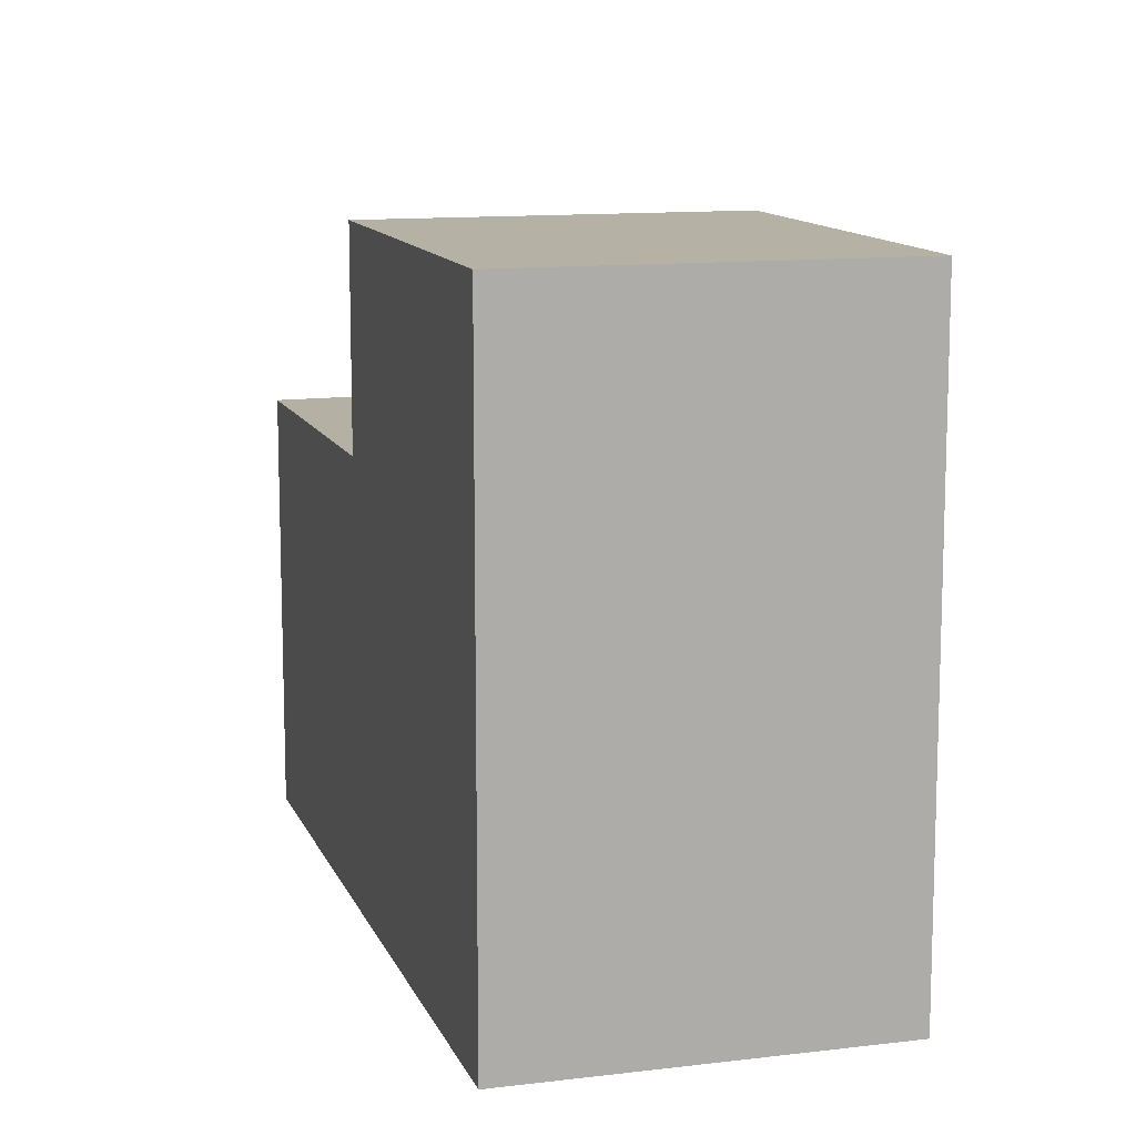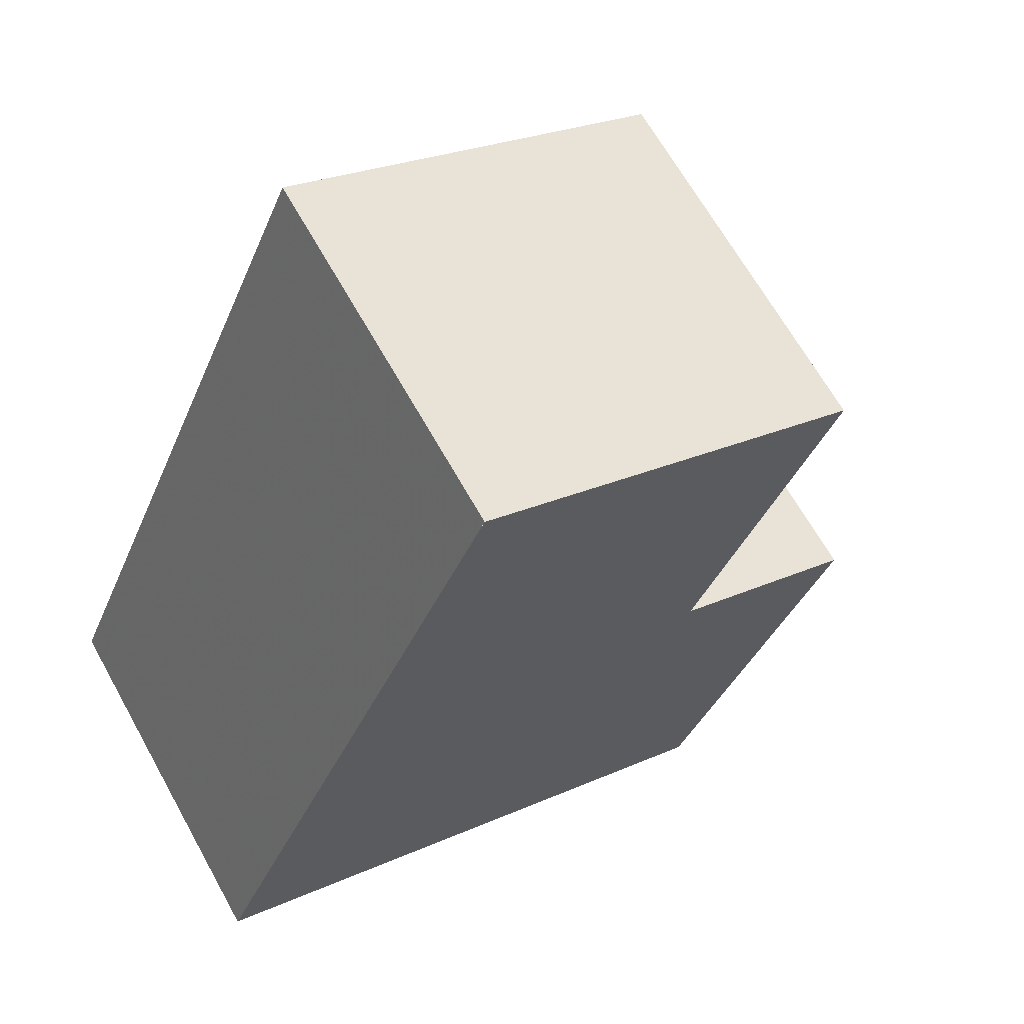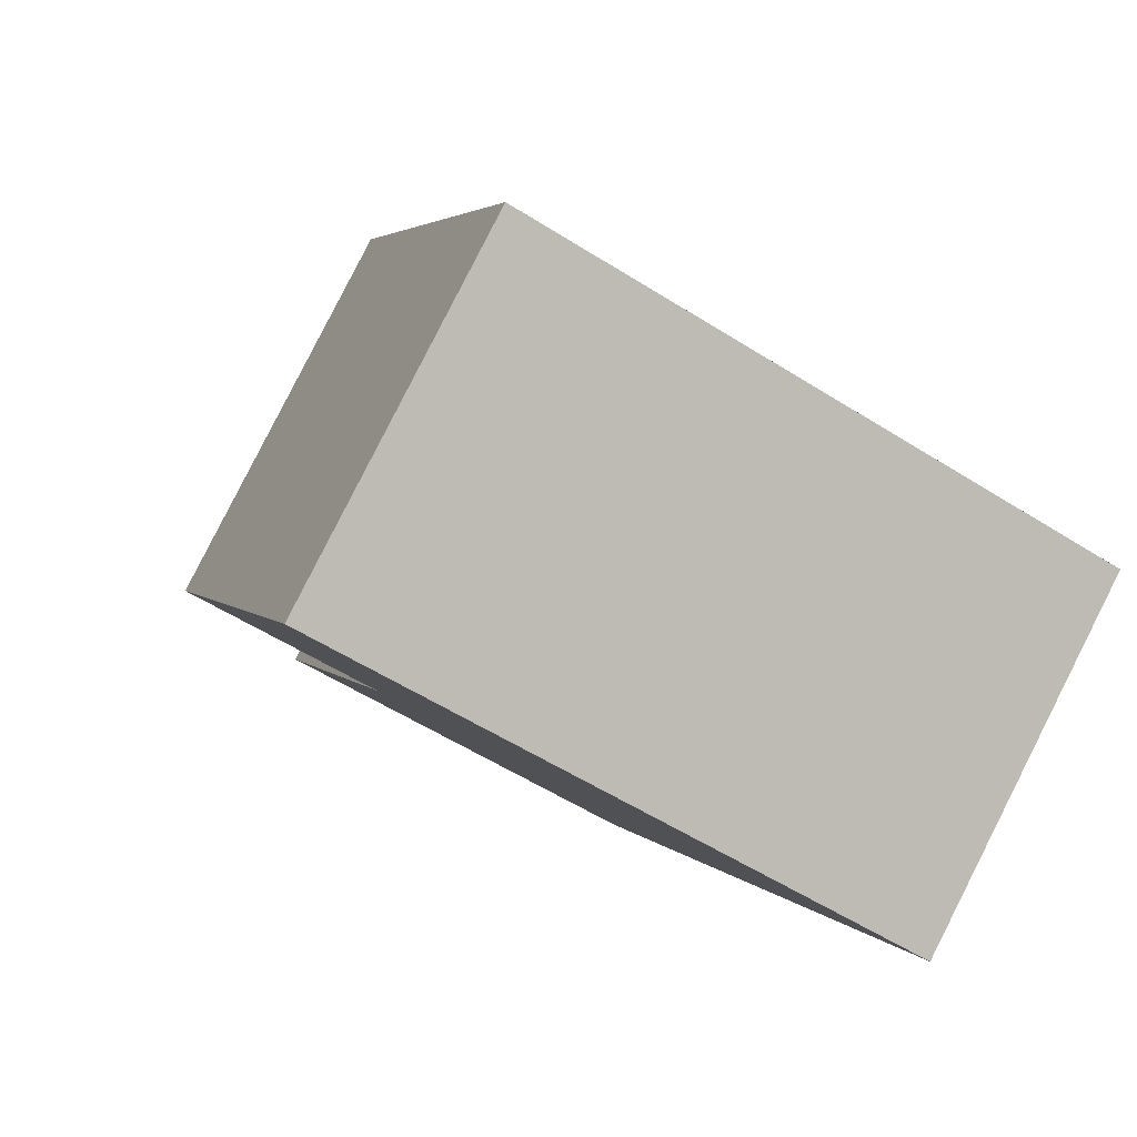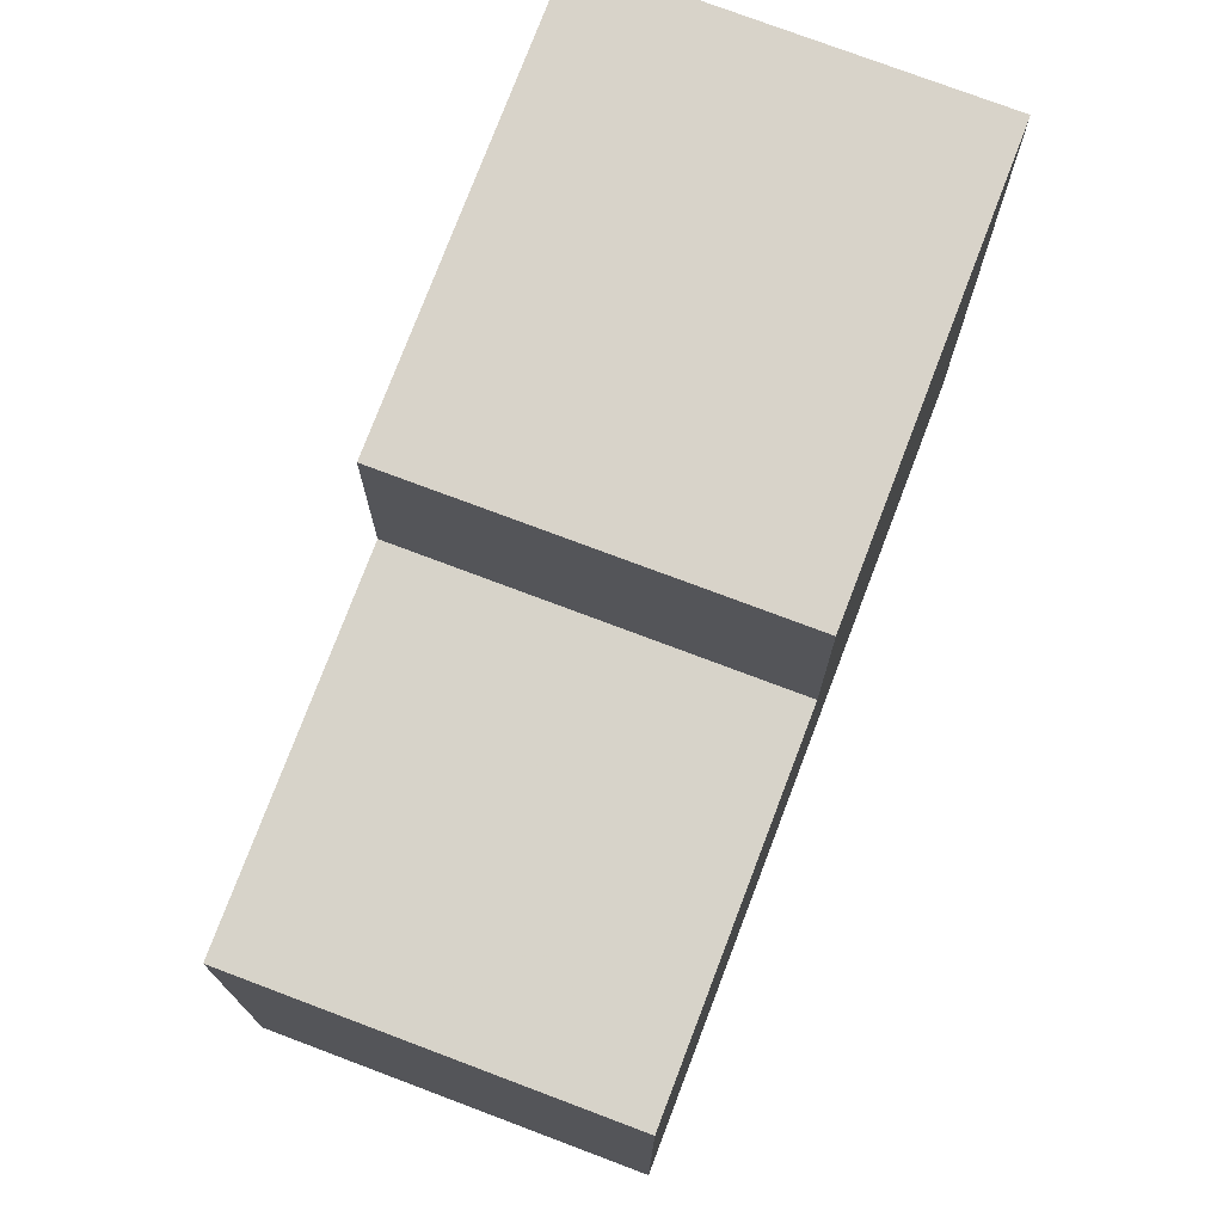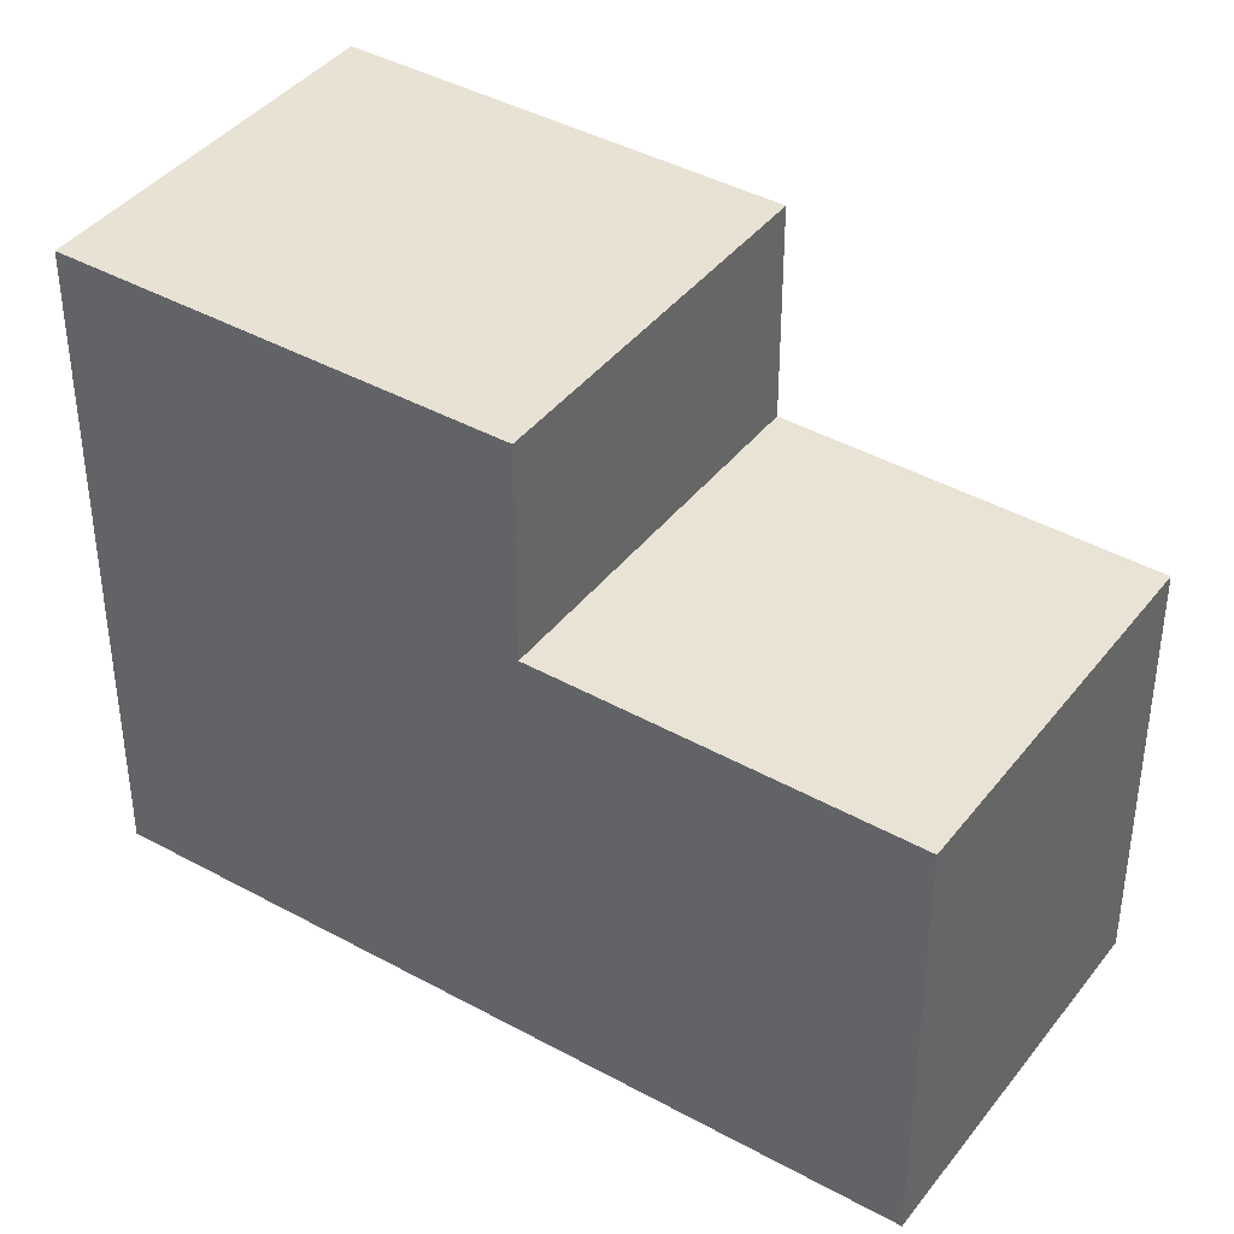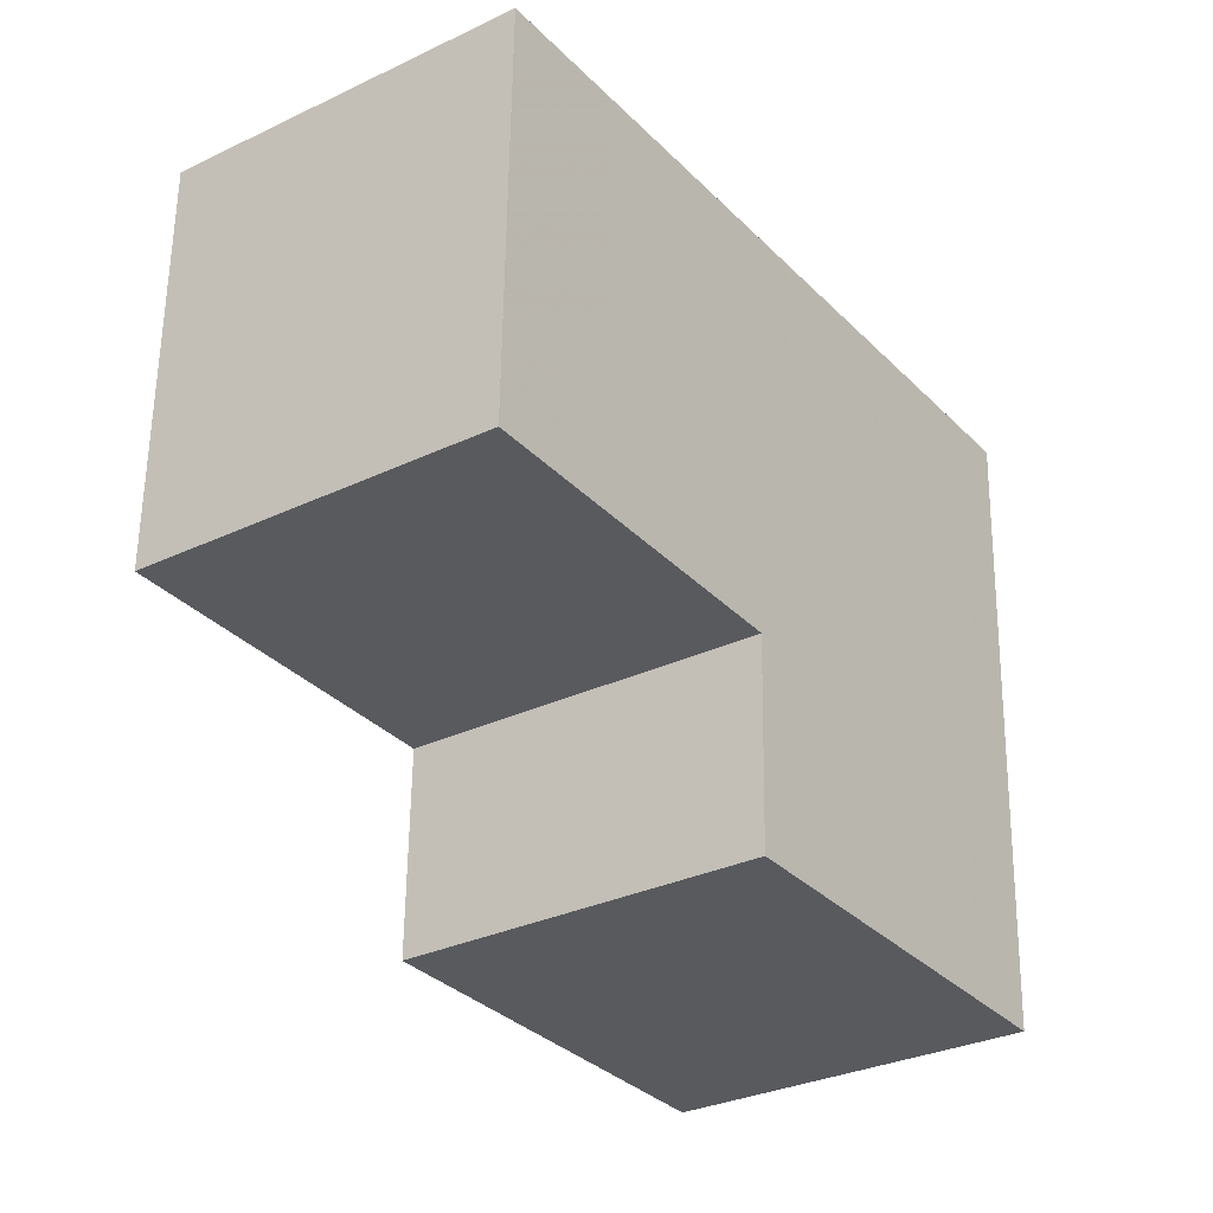
<metadata>
{"format":"obj","ext":"obj","renderer":"f3d","projection":"perspective","resolution":1024,"background":"white","views":[{"elev":12.3,"azim":19.2,"up":"+Z"},{"elev":24.5,"azim":-126.8,"up":"+Y"},{"elev":-56.1,"azim":56.4,"up":"+Y"},{"elev":75.5,"azim":-123.8,"up":"+Z"},{"elev":40.4,"azim":159.4,"up":"+Z"},{"elev":59.5,"azim":0.8,"up":"+Y"}]}
</metadata>
<code>
v -2009 -1152 8.078
v -2013 -1155 8.092
v -2018 -1147 5.326
v -2015 -1144 5.33
v -2009 -1152 8.078
v -2013 -1155 8.092
v -2016 -1150 8.048
v -2016 -1150 8.048
v -2012 -1148 8.034
v -2012 -1148 8.034
v -2016 -1150 8.048
v -2018 -1147 5.326
v -2015 -1144 5.33
v -2012 -1148 5.392
v -2016 -1150 5.388
v -2012 -1148 5.392
v -2015 -1144 5.33
v -2018 -1147 5.326
v -2015 -1144 5.33
v -2016 -1150 5.388
v -2012 -1148 5.392
v -2012 -1148 8.034
v -2012 -1148 5.392
v -2016 -1150 8.048
v -2016 -1150 5.388
v -2016 -1150 5.388
v -2012 -1148 8.034
v -2018 -1147 5.326
v -2012 -1155 8.09
v -2009 -1152 8.078
v -2009 -1152 8.078
v -2009 -1152 8.078
v -2009 -1152 8.078
v -2009 -1152 -1.776e-15
v -2009 -1152 0
v -2016 -1150 8.048
v -2013 -1155 8.092
v -2013 -1155 0
v -2016 -1150 0
v -2018 -1147 5.326
v -2018 -1147 5.326
v -2018 -1147 0
v -2018 -1147 0
v -2015 -1144 5.33
v -2015 -1144 5.33
v -2015 -1144 -8.882e-16
v -2015 -1144 0
v -2012 -1155 8.09
v -2009 -1152 8.078
v -2009 -1152 0
v -2012 -1155 0
v -2013 -1155 8.092
v -2013 -1155 8.092
v -2013 -1155 0
v -2013 -1155 0
v -2015 -1144 5.33
v -2018 -1147 5.326
v -2018 -1147 0
v -2015 -1144 0
v -2015 -1144 5.33
v -2015 -1144 5.33
v -2015 -1144 0
v -2015 -1144 -8.882e-16
v -2012 -1148 5.392
v -2015 -1144 5.33
v -2015 -1144 0
v -2012 -1148 0
v -2018 -1147 5.326
v -2016 -1150 5.388
v -2016 -1150 0
v -2018 -1147 0
v -2009 -1152 8.078
v -2012 -1148 8.034
v -2012 -1148 -1.776e-15
v -2009 -1152 0
v -2018 -1147 5.326
v -2018 -1147 5.326
v -2018 -1147 0
v -2018 -1147 0
v -2013 -1155 8.092
v -2012 -1155 8.09
v -2012 -1155 0
v -2013 -1155 0
v -2009 -1152 8.078
v -2009 -1152 8.078
v -2009 -1152 0
v -2009 -1152 -1.776e-15
v -2018 -1147 0
v -2015 -1144 0
v -2009 -1152 0
v -2013 -1155 0
f 30 5 29
f 28 3 12 18
f 31 1 5 30
f 8 6 2 7
f 17 13 4 19
f 18 12 13 17
f 17 14 15 18
f 19 16 14 17
f 24 22 23 25
f 22 10 21 23
f 25 20 11 24
f 18 15 26 28
f 29 6 8 9 30
f 30 9 27 31
f 33 34 35 32
f 37 38 39 36
f 41 42 43 40
f 45 46 47 44
f 49 50 51 48
f 53 54 55 52
f 57 58 59 56
f 61 62 63 60
f 65 66 67 64
f 69 70 71 68
f 73 74 75 72
f 77 78 79 76
f 81 82 83 80
f 85 86 87 84
f 89 90 91 88

</code>
